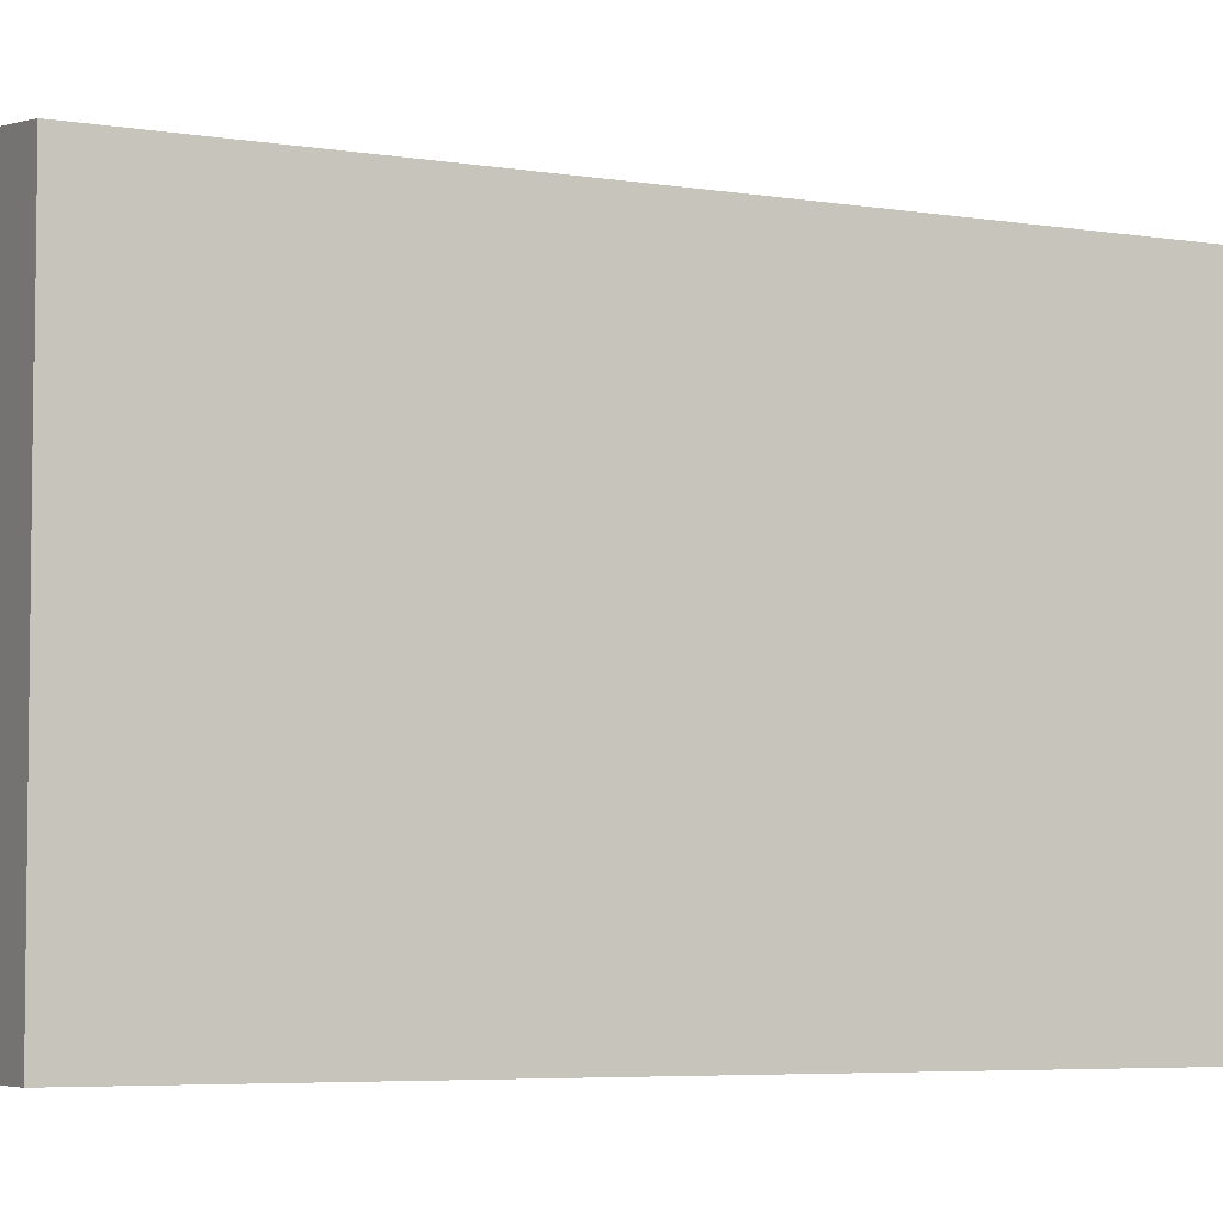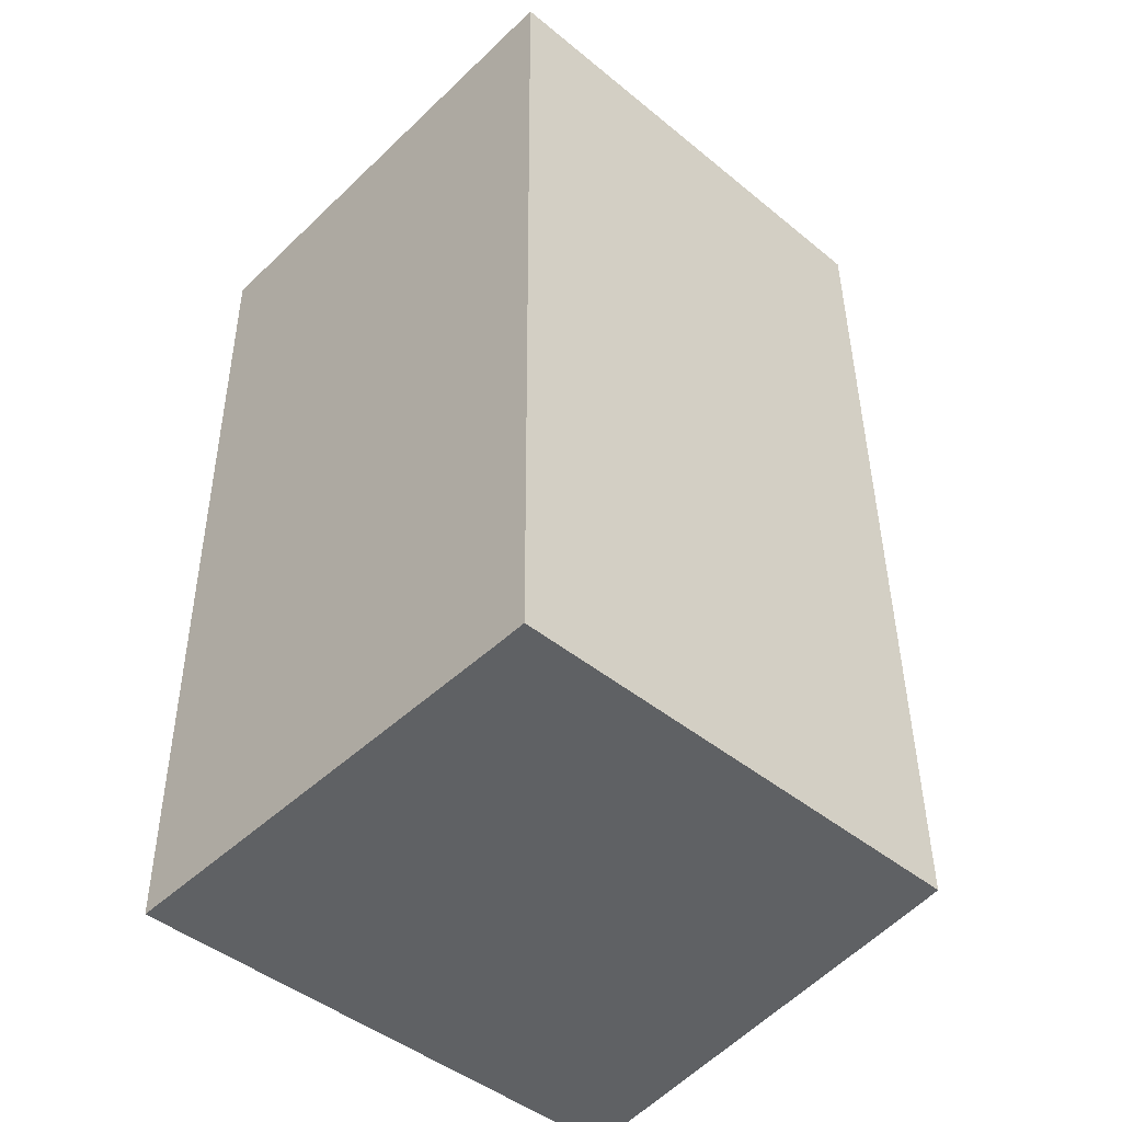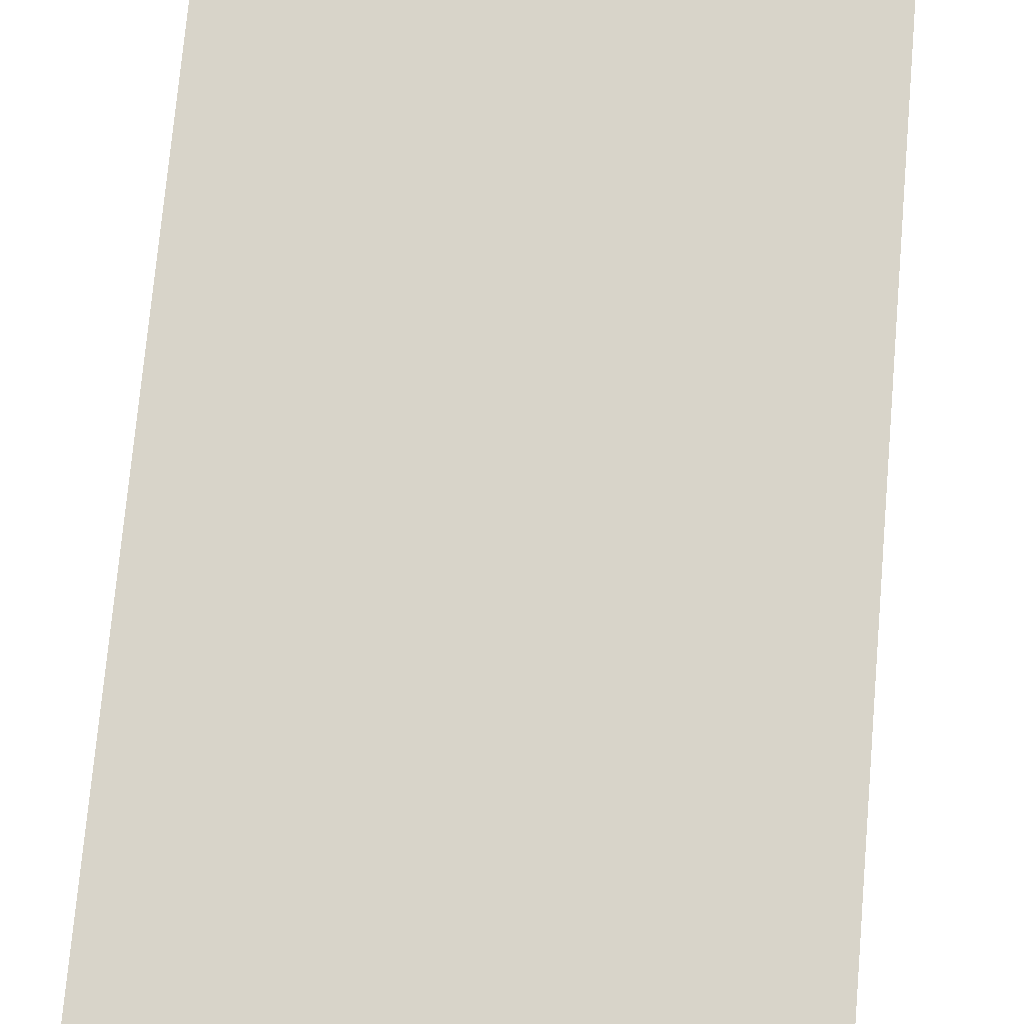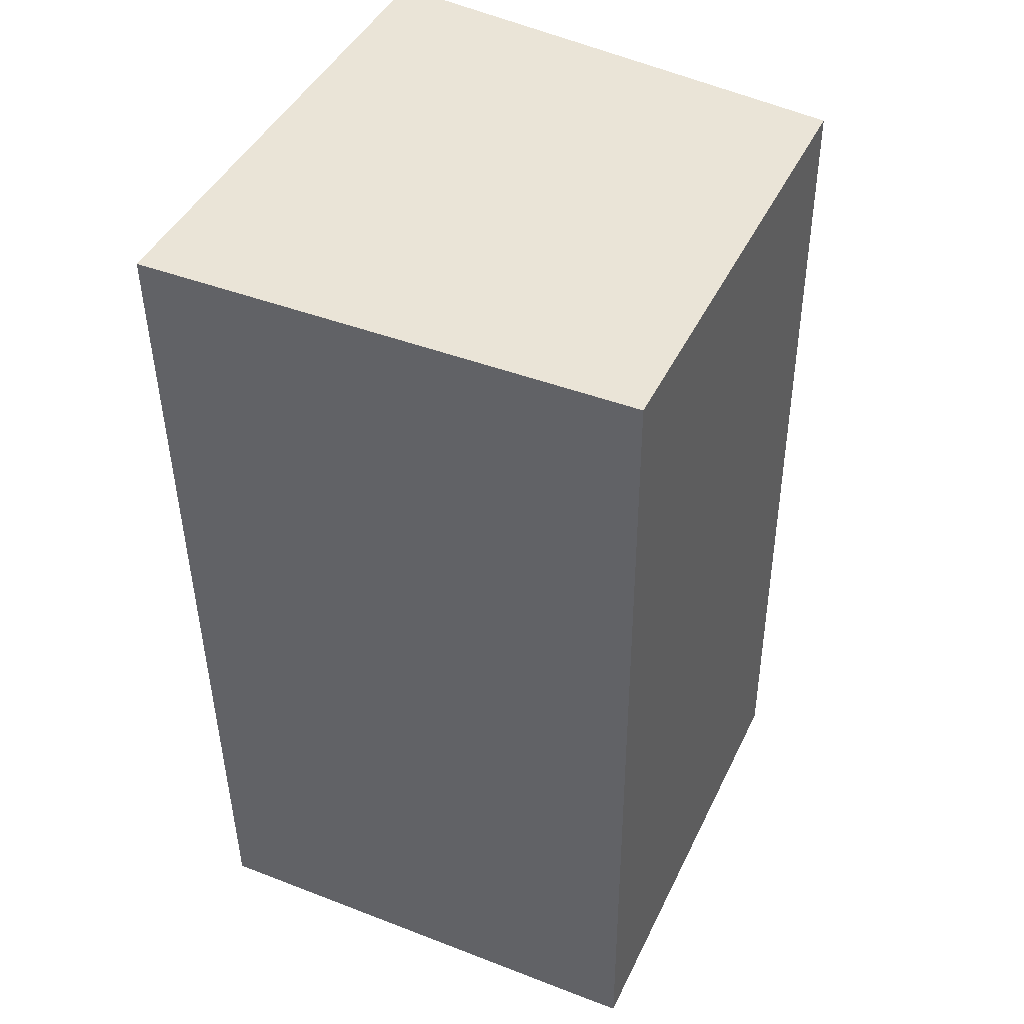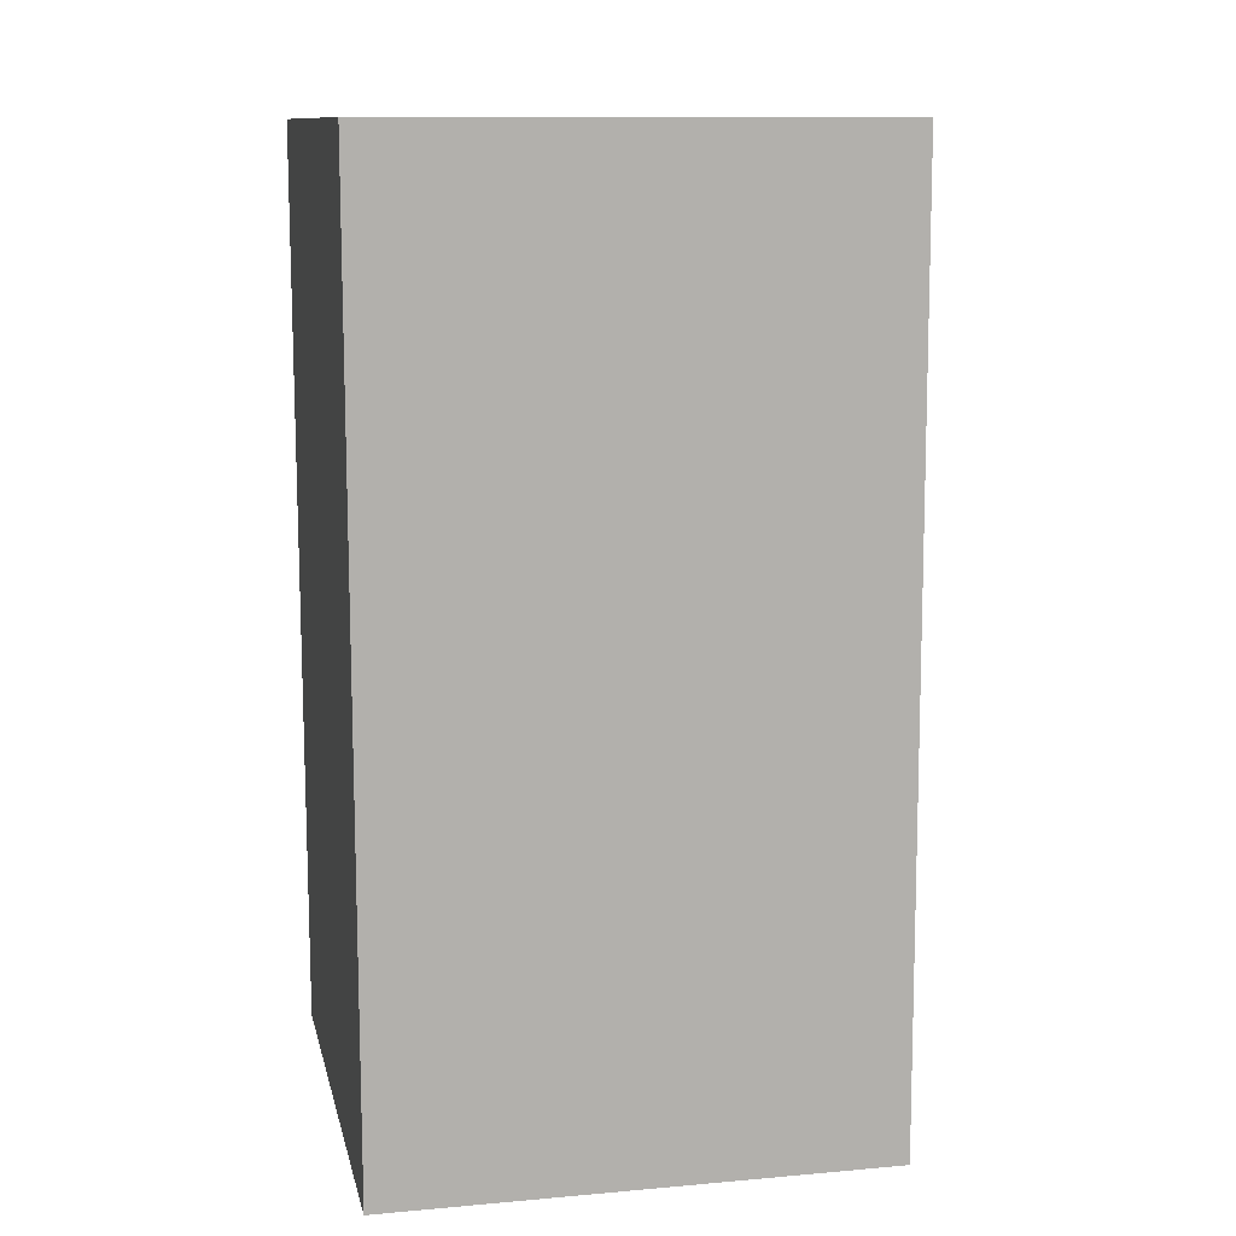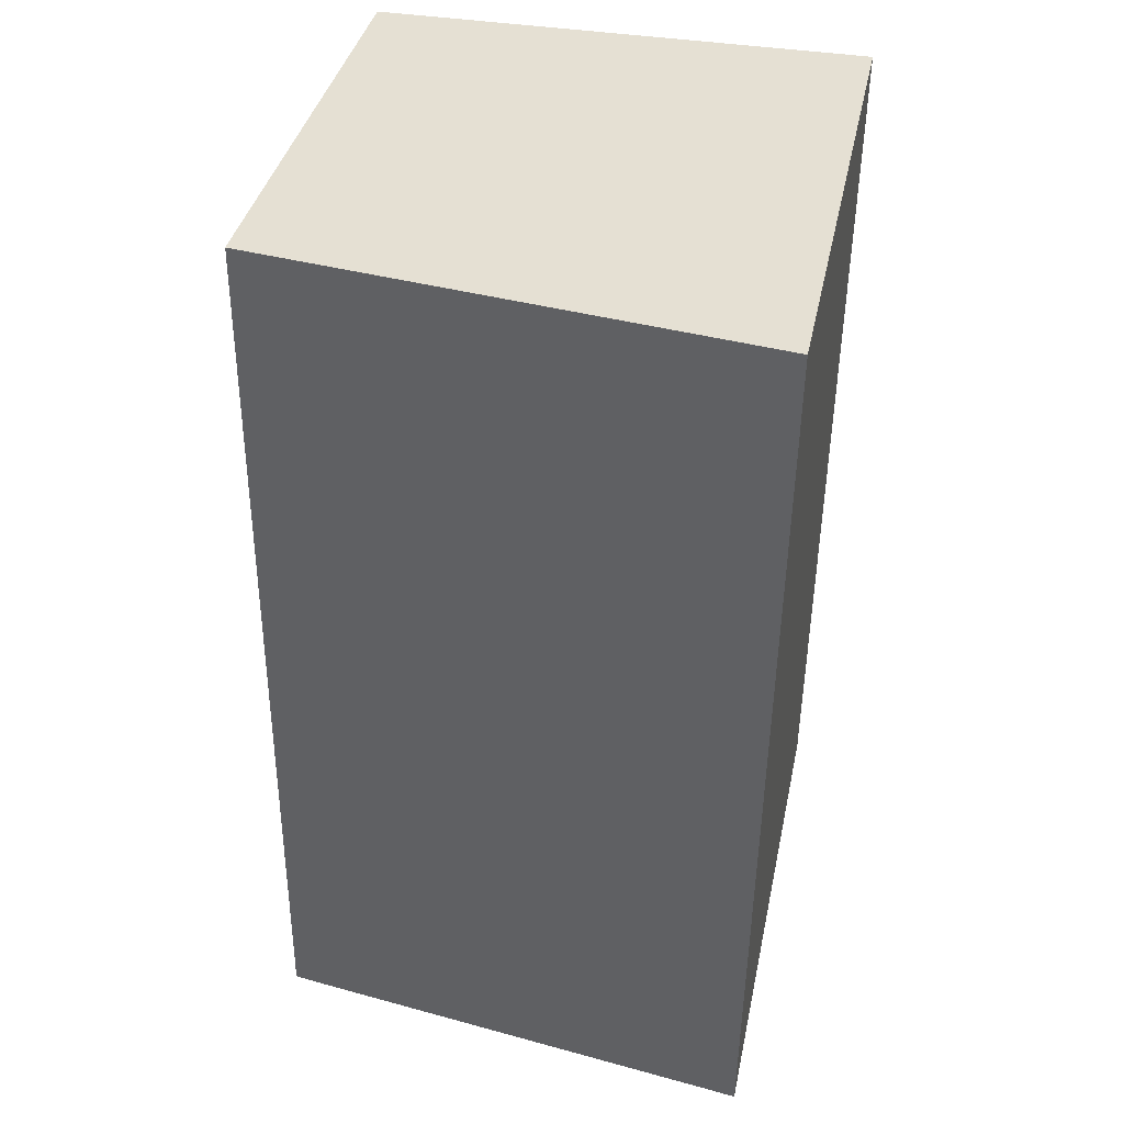
<metadata>
{"format":"obj","ext":"obj","renderer":"f3d","projection":"perspective","resolution":1024,"background":"white","views":[{"elev":-5.2,"azim":62.1,"up":"+Y"},{"elev":-46.0,"azim":47.0,"up":"+Z"},{"elev":72.8,"azim":-175.7,"up":"+Y"},{"elev":43.9,"azim":24.5,"up":"+Z"},{"elev":11.6,"azim":77.9,"up":"+Z"},{"elev":37.9,"azim":-168.4,"up":"+Z"}]}
</metadata>
<code>
v  0 3.307 2.025e-16
v  0.255 3.282 -5.498
v  0.088 3.304 -5.5
v  2.89 2.943 -5.481
v  3.054 2.922 -5.477
v  3.014 2.919 0.014
v  2.89 3.356e-16 -5.481
v  3.054 3.354e-16 -5.477
v  0.088 3.368e-16 -5.5
v  0.255 3.367e-16 -5.498
v  0 0 0
v  3.014 -8.573e-19 0.014
g defaultobject
f 1 2 3
f 2 1 4
f 4 1 5
f 5 1 6
f 5 7 4
f 7 5 8
f 7 2 4
f 2 7 3
f 3 7 9
f 9 7 10
f 3 11 1
f 11 3 9
f 11 6 1
f 6 11 12
f 6 8 5
f 8 6 12
f 9 12 11
f 12 9 10
f 12 10 7
f 12 7 8

</code>
